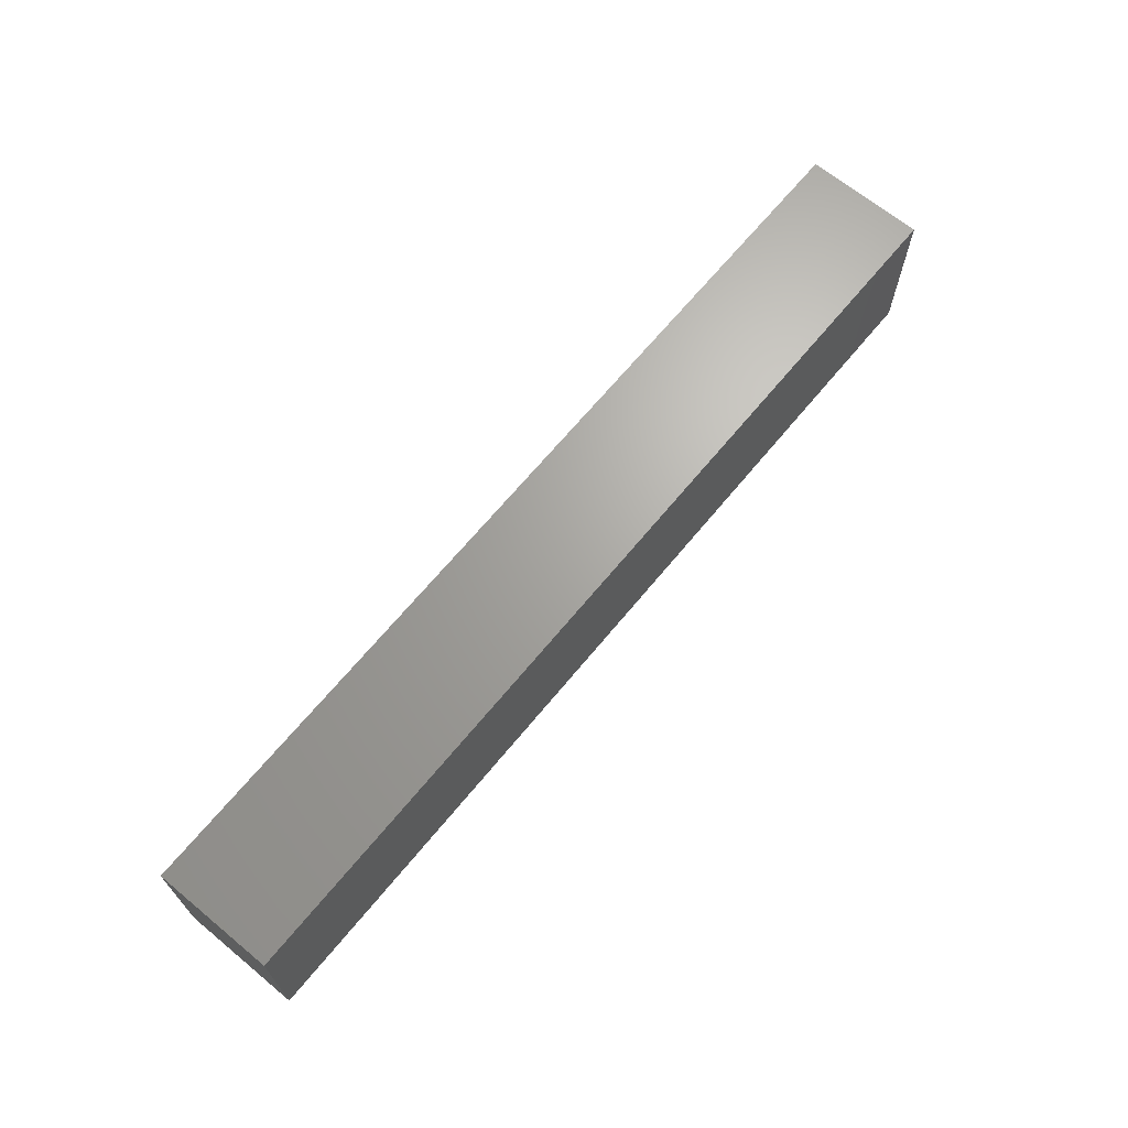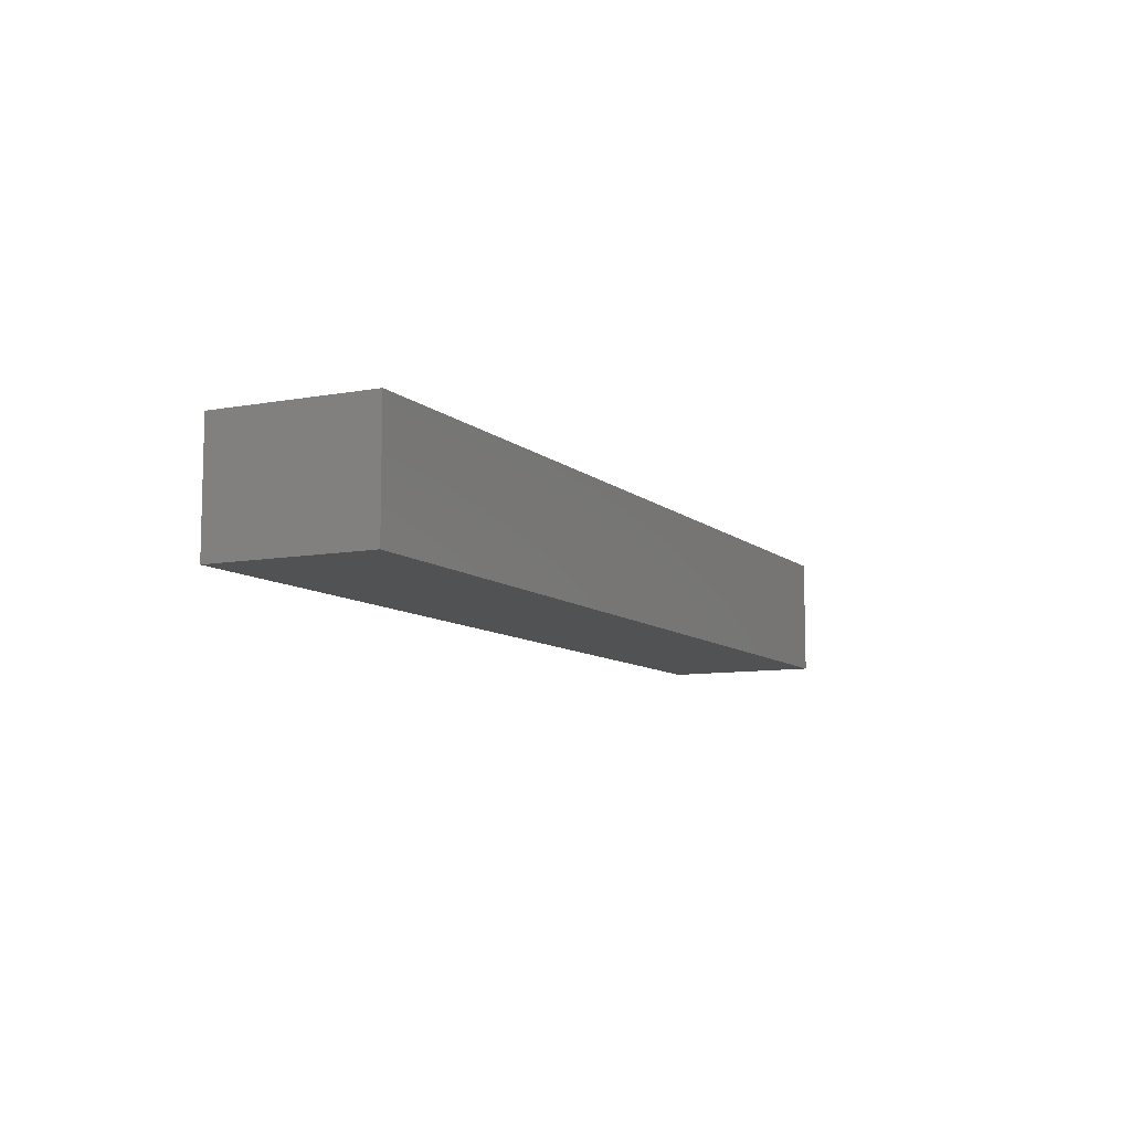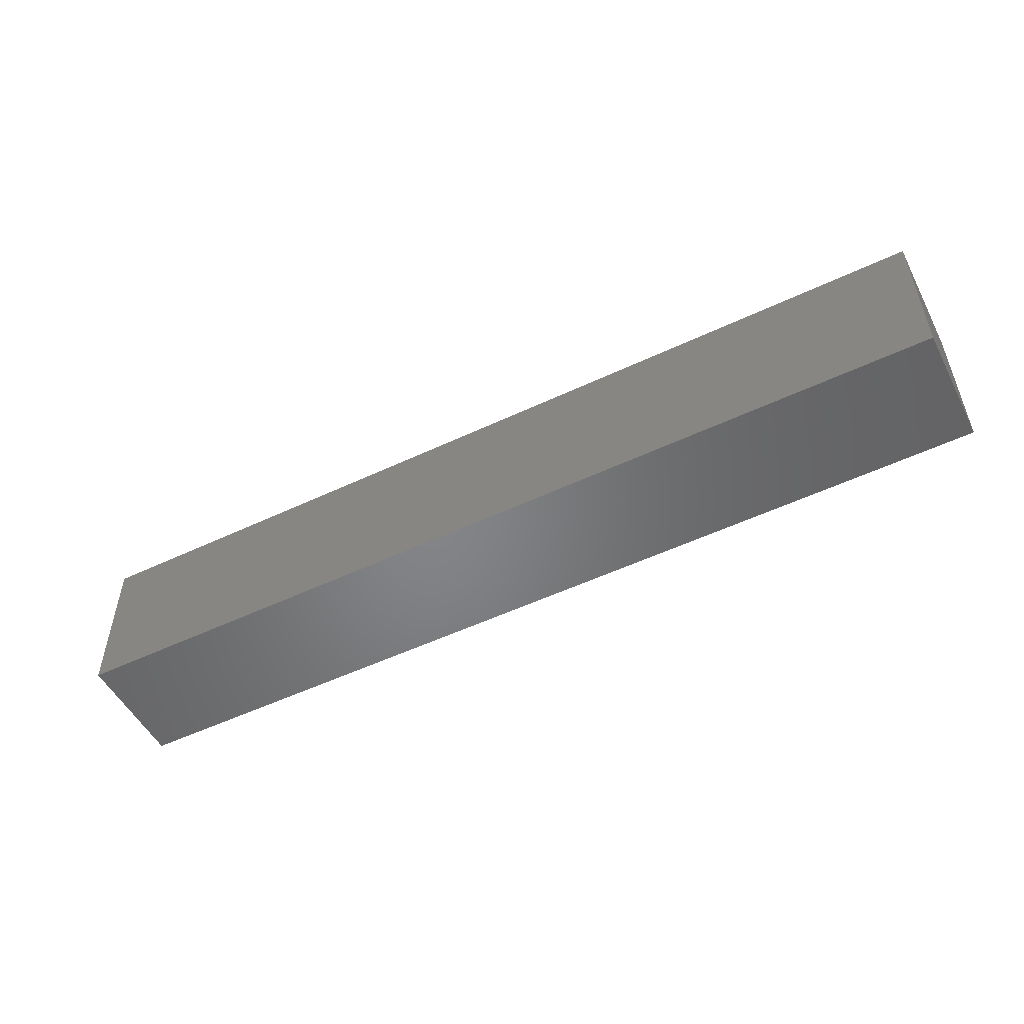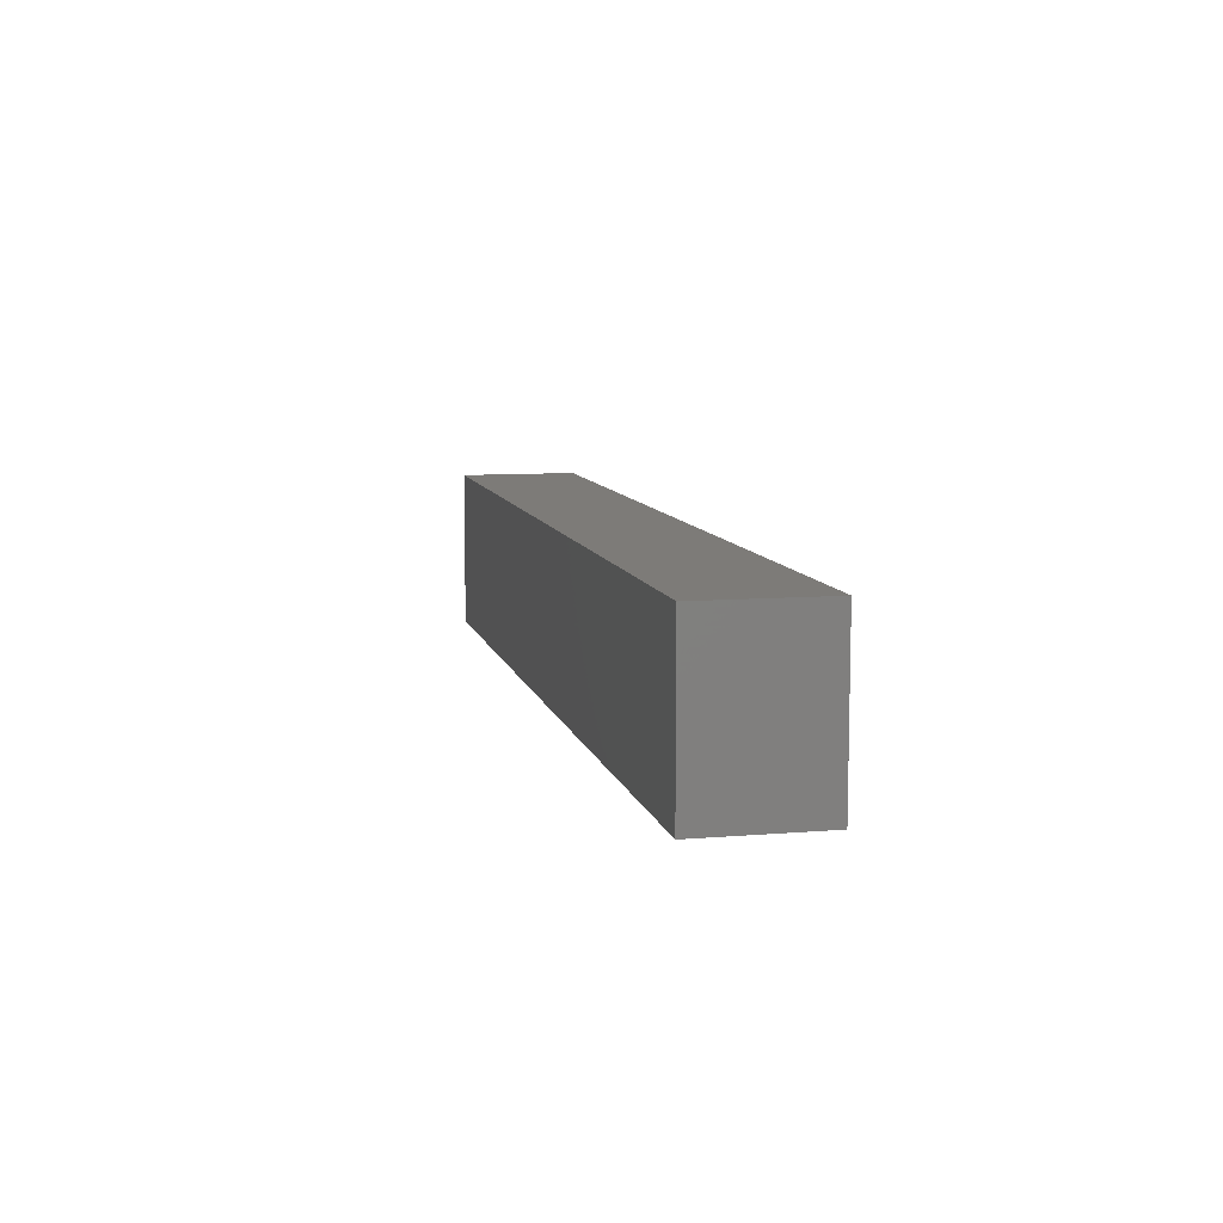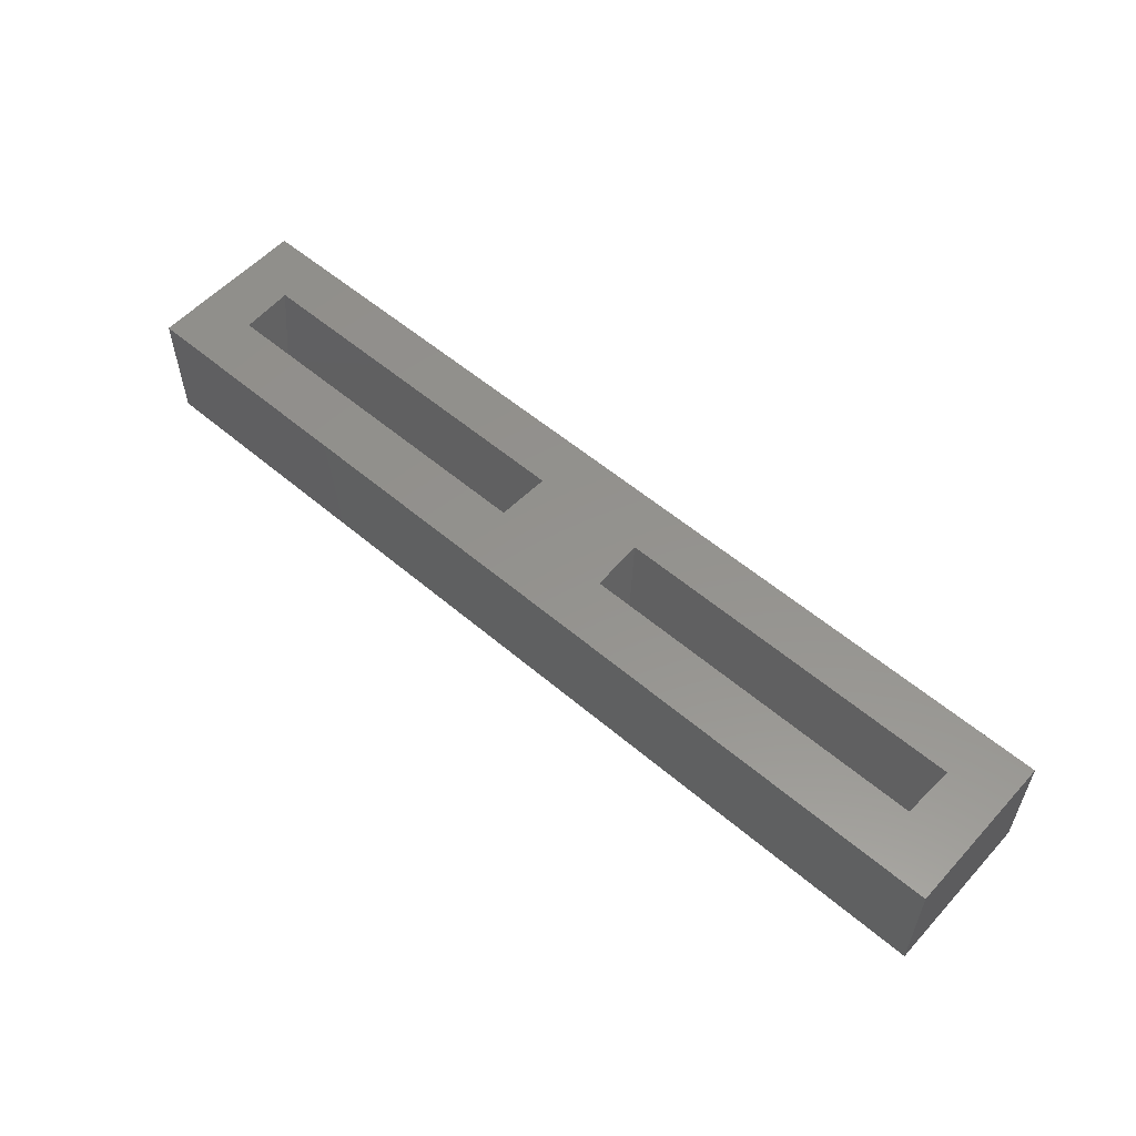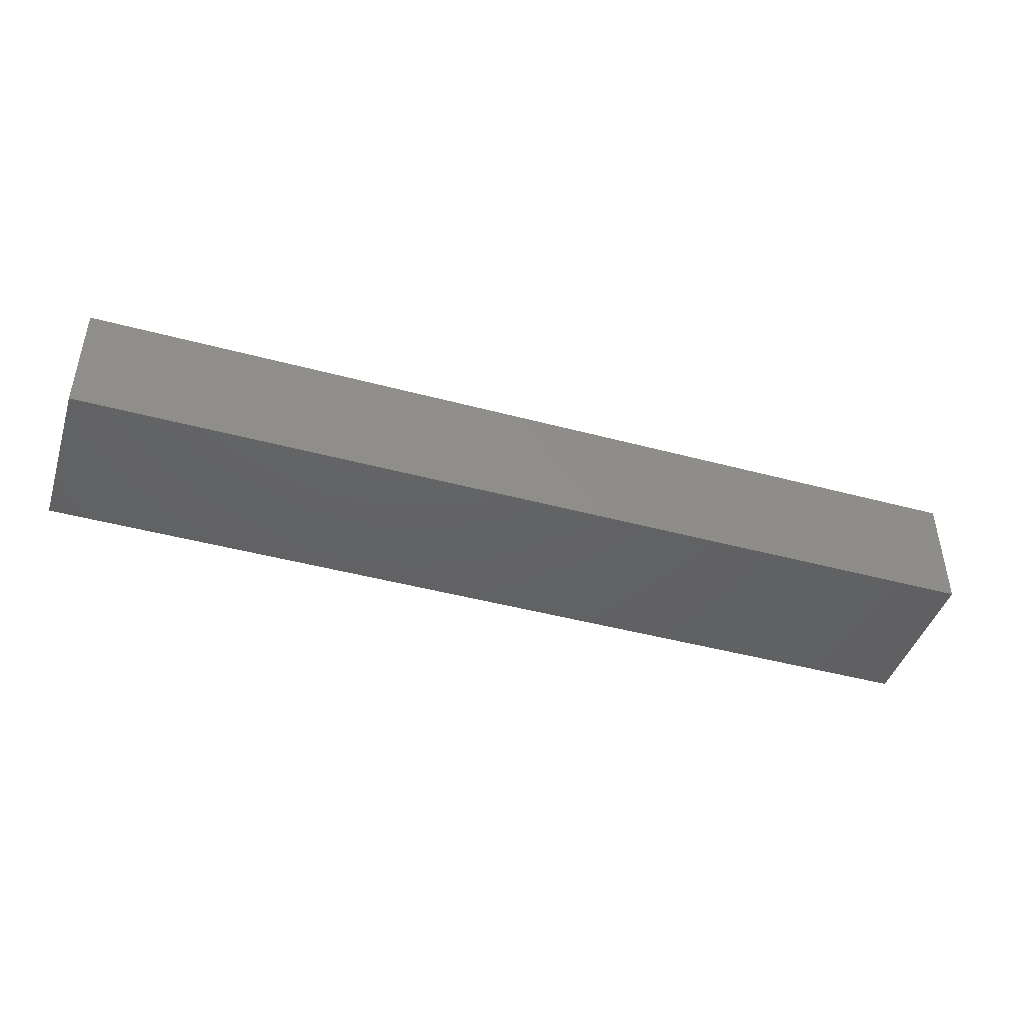
<metadata>
{"format":"stl","ext":"stl","renderer":"f3d","projection":"perspective","resolution":1024,"background":"white","views":[{"elev":67.1,"azim":129.5,"up":"+Y"},{"elev":-9.0,"azim":-63.8,"up":"+Z"},{"elev":-52.1,"azim":-152.9,"up":"+Y"},{"elev":8.9,"azim":-102.5,"up":"+Y"},{"elev":56.0,"azim":41.7,"up":"+Z"},{"elev":-44.2,"azim":-17.5,"up":"+Z"}]}
</metadata>
<code>
# stl→obj: 28 verts, 52 faces
v 3.15 3.6 1
v 17.88 4.739 5.25
v 2.417 4.739 5.25
v 17.15 3.6 1
v 17.88 4.681 5.25
v 17.15 1.475 1.569
v 17.79 2.461 5.25
v 2.419 4.681 5.25
v 3.15 1.475 1.569
v 2.515 2.461 5.25
v 23.65 3.6 1
v 38.38 4.739 5.25
v 22.92 4.739 5.25
v 37.65 3.6 1
v 38.38 4.681 5.25
v 37.65 1.475 1.569
v 38.29 2.461 5.25
v 22.92 4.681 5.25
v 23.65 1.475 1.569
v 23.01 2.461 5.25
v 0 0 0
v 0 7 5.25
v 0 7 0
v 0 0 5.25
v 40.8 7 5.25
v 40.8 0 5.25
v 40.8 7 0
v 40.8 0 0
f 1 2 3
f 2 1 4
f 4 5 2
f 5 4 6
f 7 5 6
f 8 1 3
f 1 8 9
f 1 6 4
f 6 1 9
f 6 10 7
f 10 6 9
f 10 9 8
f 11 12 13
f 12 11 14
f 14 15 12
f 15 14 16
f 17 15 16
f 18 11 13
f 11 18 19
f 11 16 14
f 16 11 19
f 16 20 17
f 20 16 19
f 20 19 18
f 21 22 23
f 22 21 24
f 15 25 12
f 25 13 12
f 25 2 13
f 22 2 25
f 2 22 3
f 25 15 26
f 17 26 15
f 20 26 17
f 2 18 13
f 5 18 2
f 18 5 20
f 7 20 5
f 7 26 20
f 24 7 10
f 22 8 3
f 8 22 24
f 7 24 26
f 8 24 10
f 26 27 25
f 27 26 28
f 21 27 28
f 27 21 23
f 21 26 24
f 26 21 28
f 27 22 25
f 22 27 23

</code>
